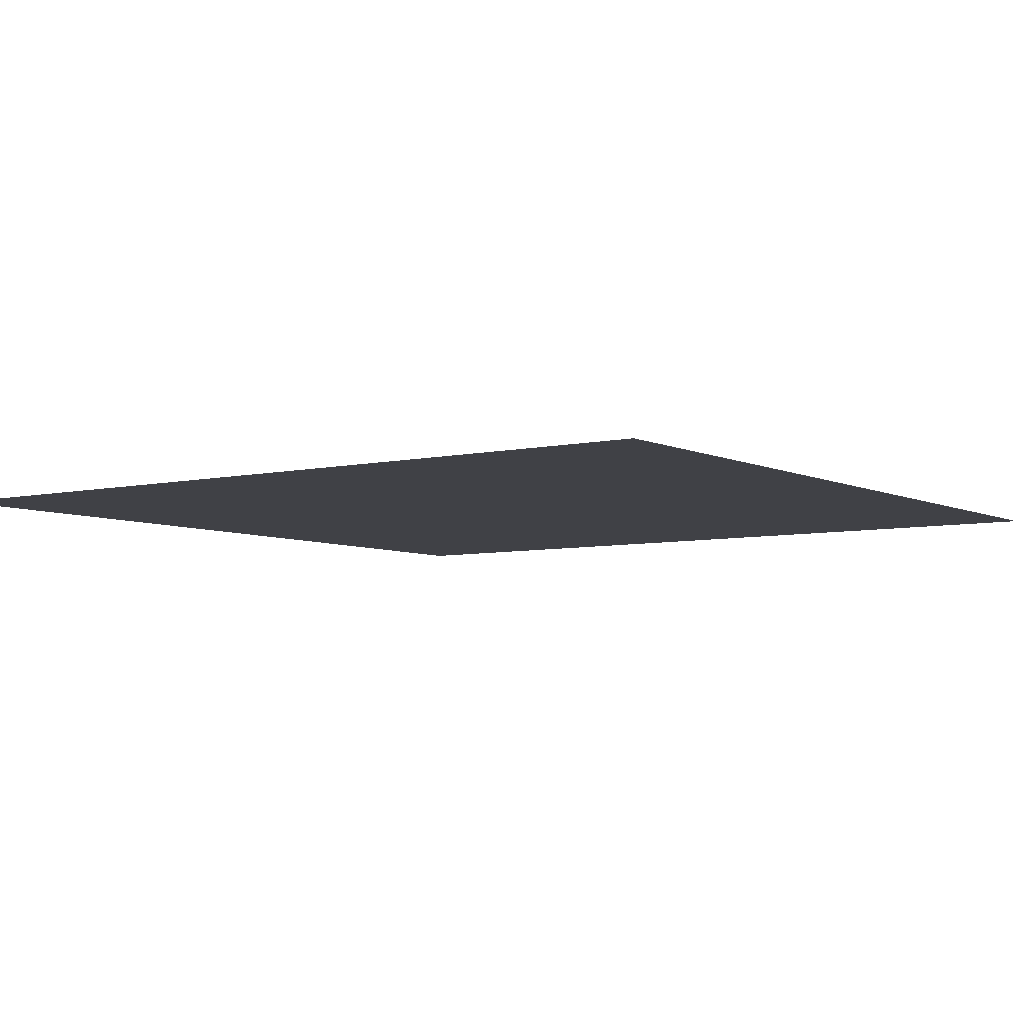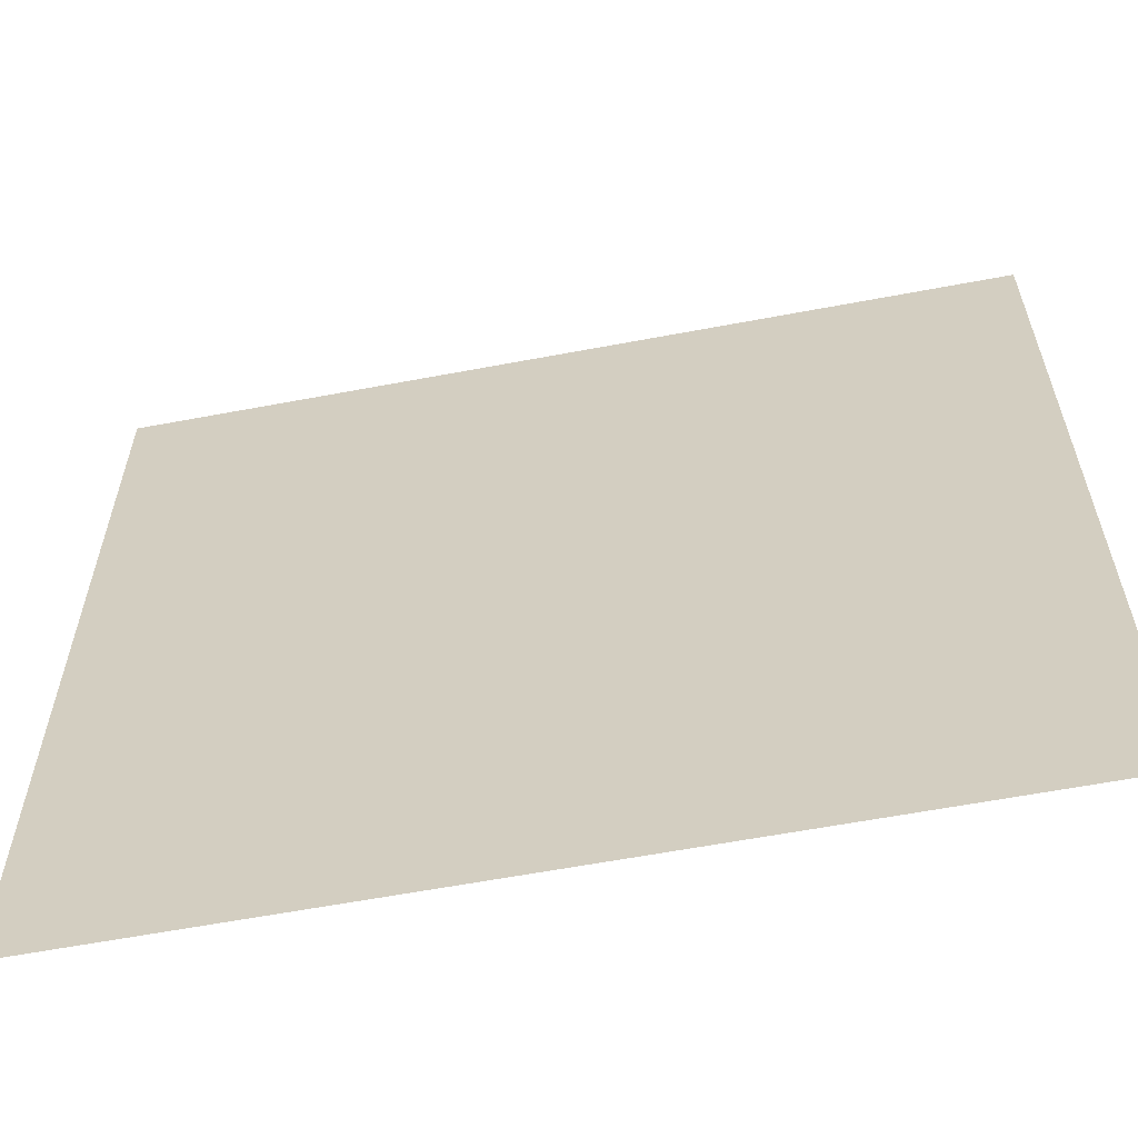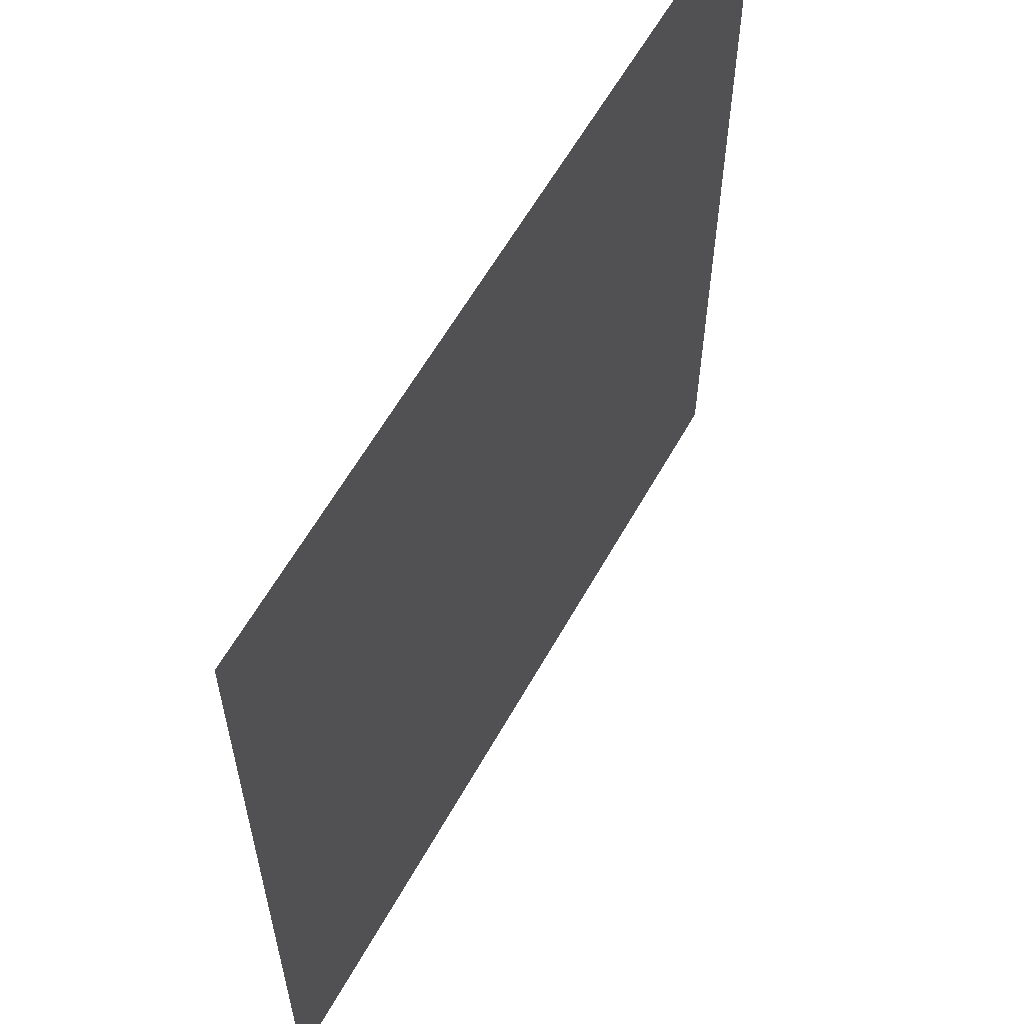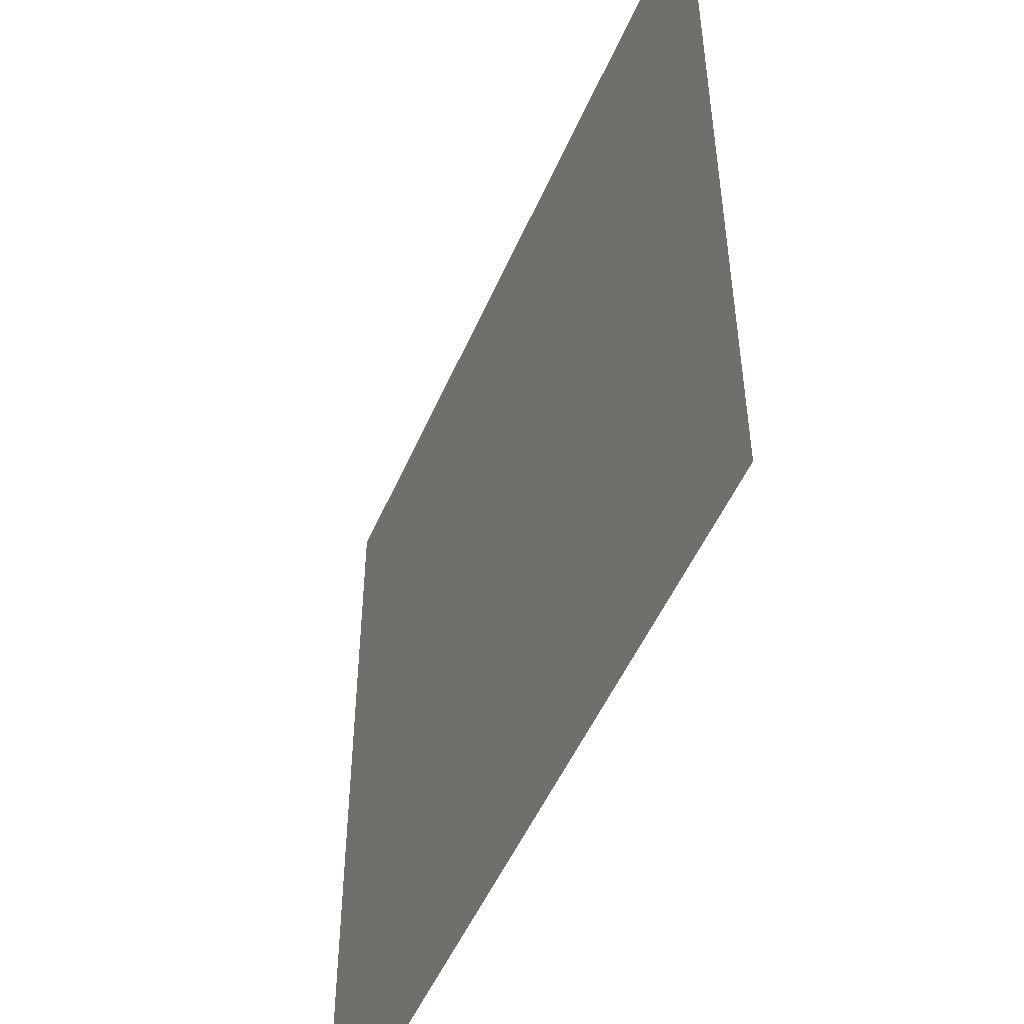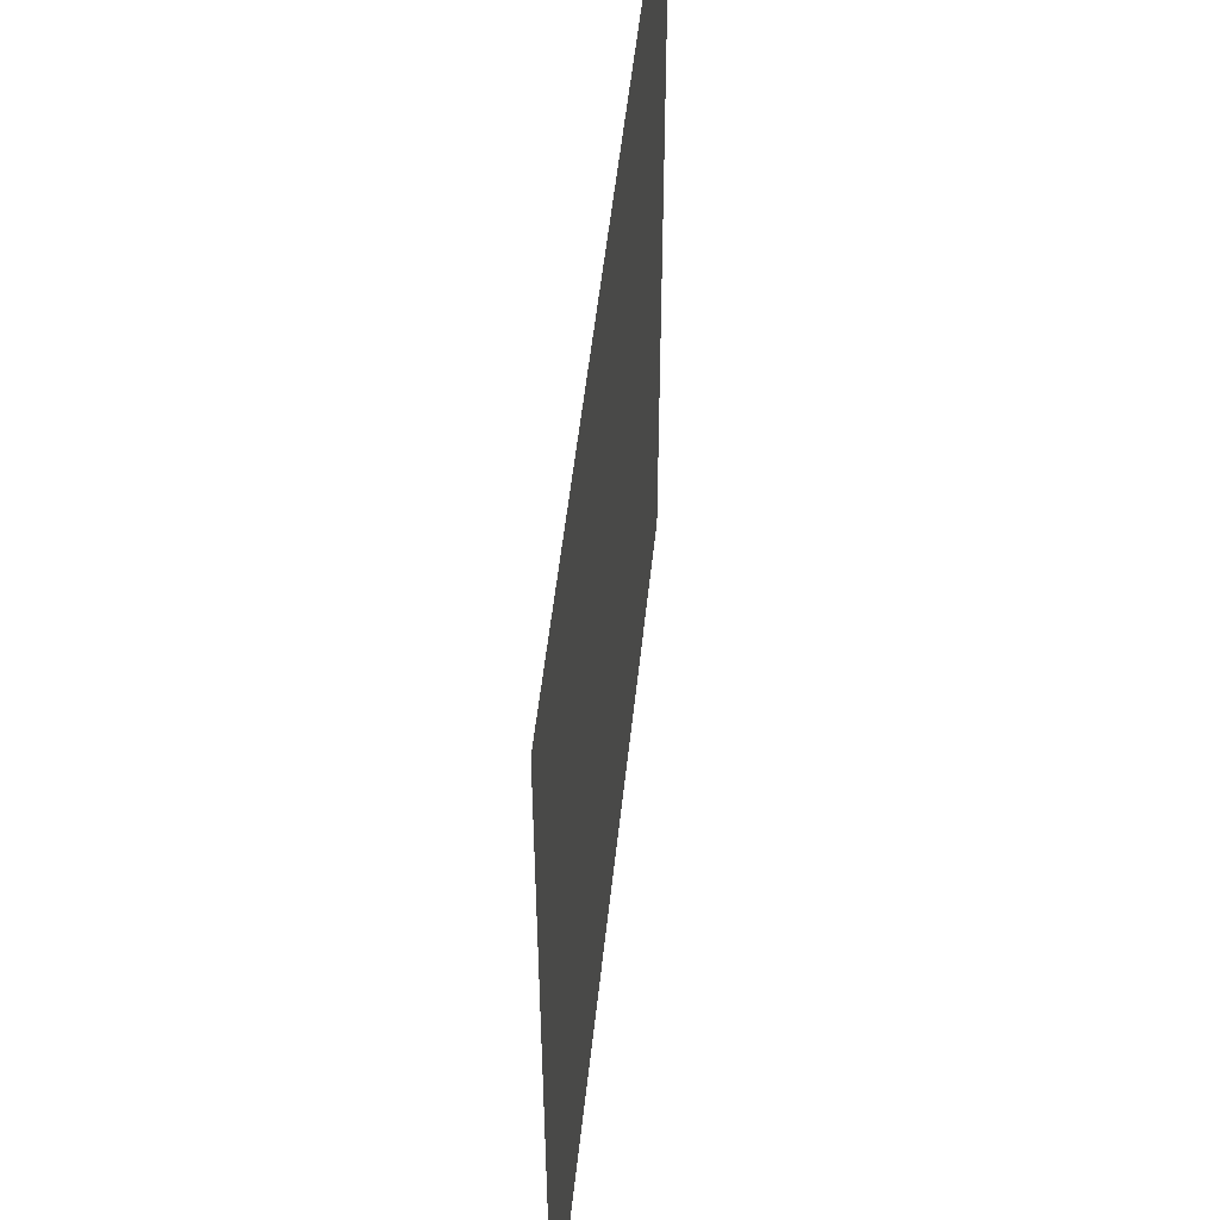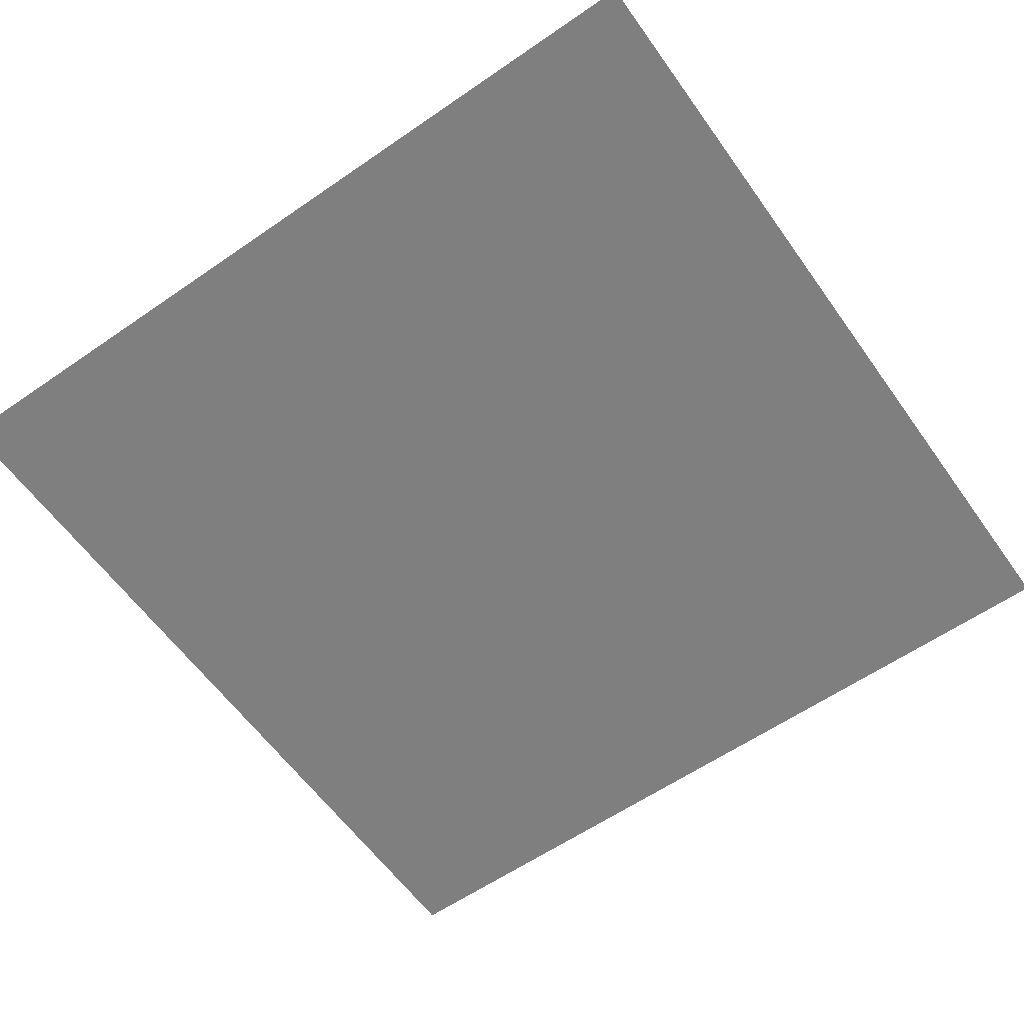
<metadata>
{"format":"obj","ext":"obj","renderer":"f3d","projection":"perspective","resolution":1024,"background":"white","views":[{"elev":-6.0,"azim":-144.8,"up":"+Y"},{"elev":-61.0,"azim":-169.1,"up":"+Z"},{"elev":60.1,"azim":119.1,"up":"+Z"},{"elev":-50.8,"azim":-112.9,"up":"+Z"},{"elev":53.2,"azim":96.1,"up":"+Z"},{"elev":-59.8,"azim":-54.7,"up":"+Y"}]}
</metadata>
<code>
o gridxy_const_Grid
v -0.07177 0 0.07177
v 0.07177 0 0.07177
v -0.07177 0 -0.07177
v 0.07177 0 -0.07177
f 2 3 1
f 2 4 3

</code>
